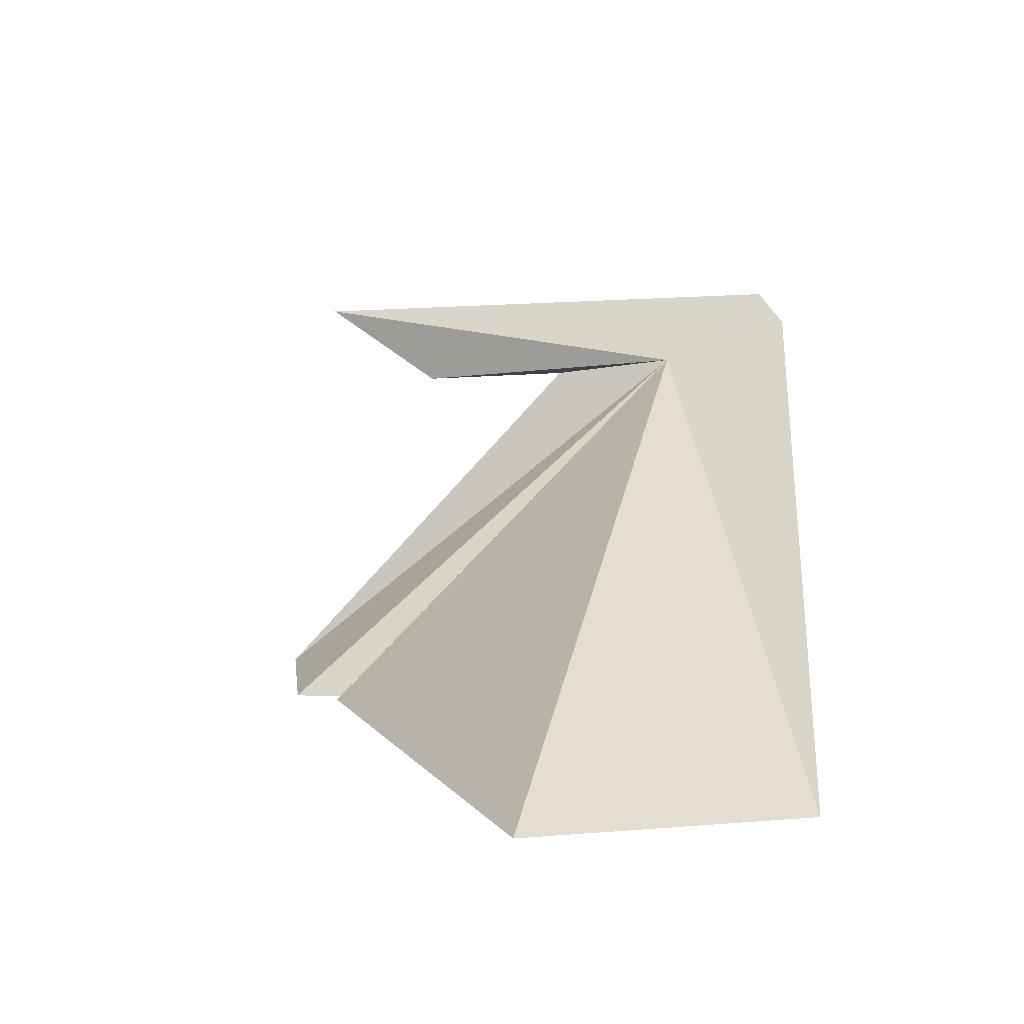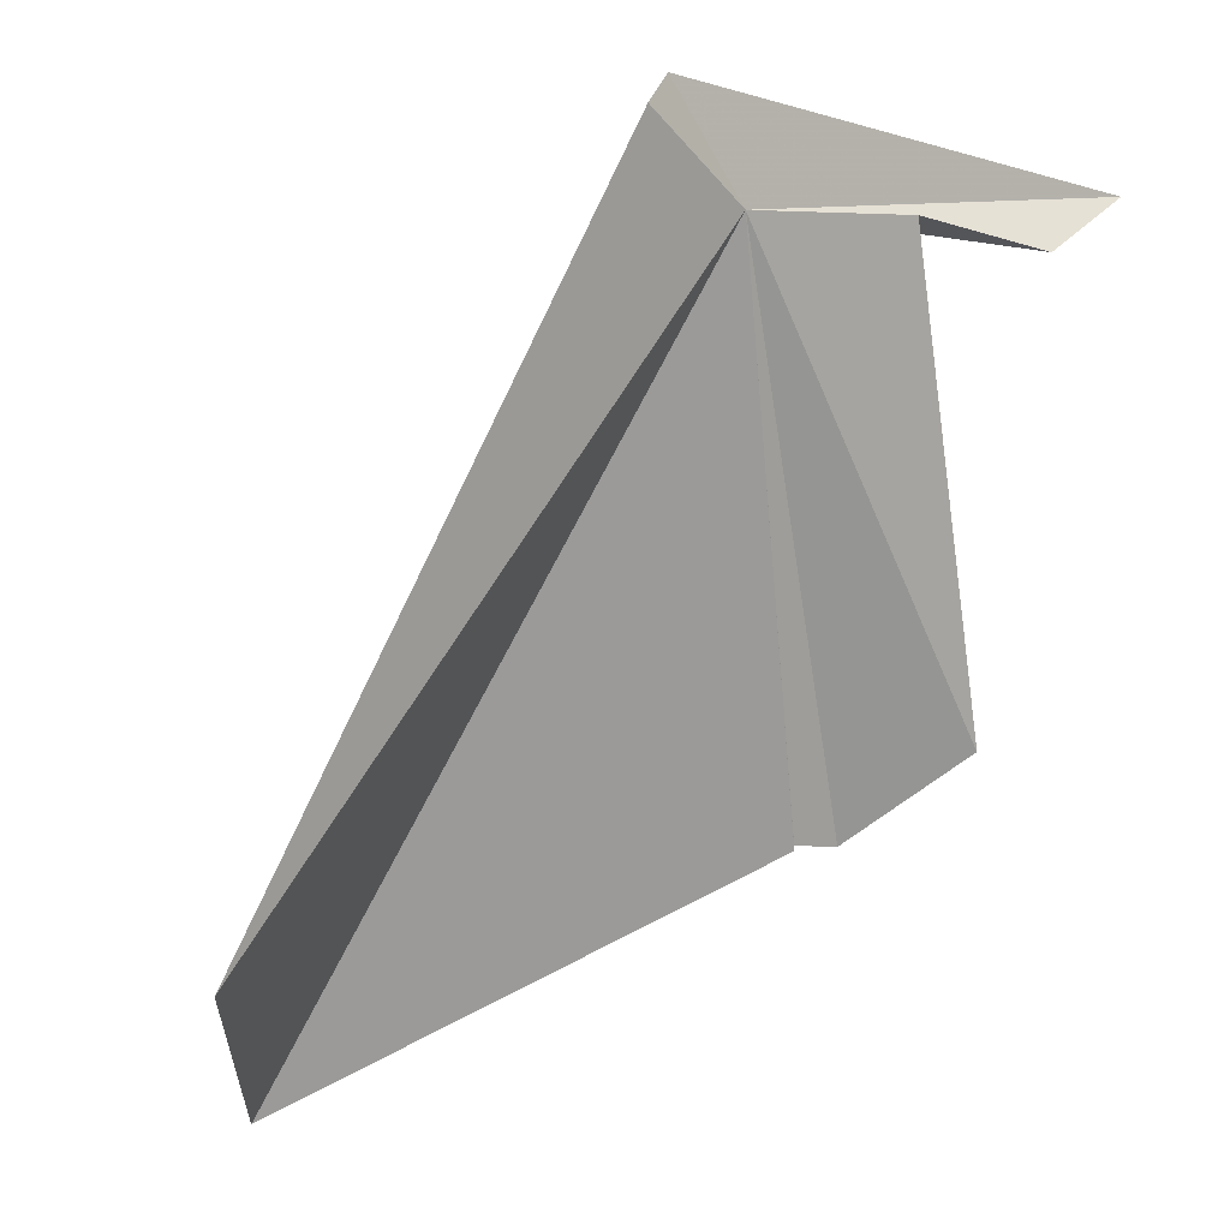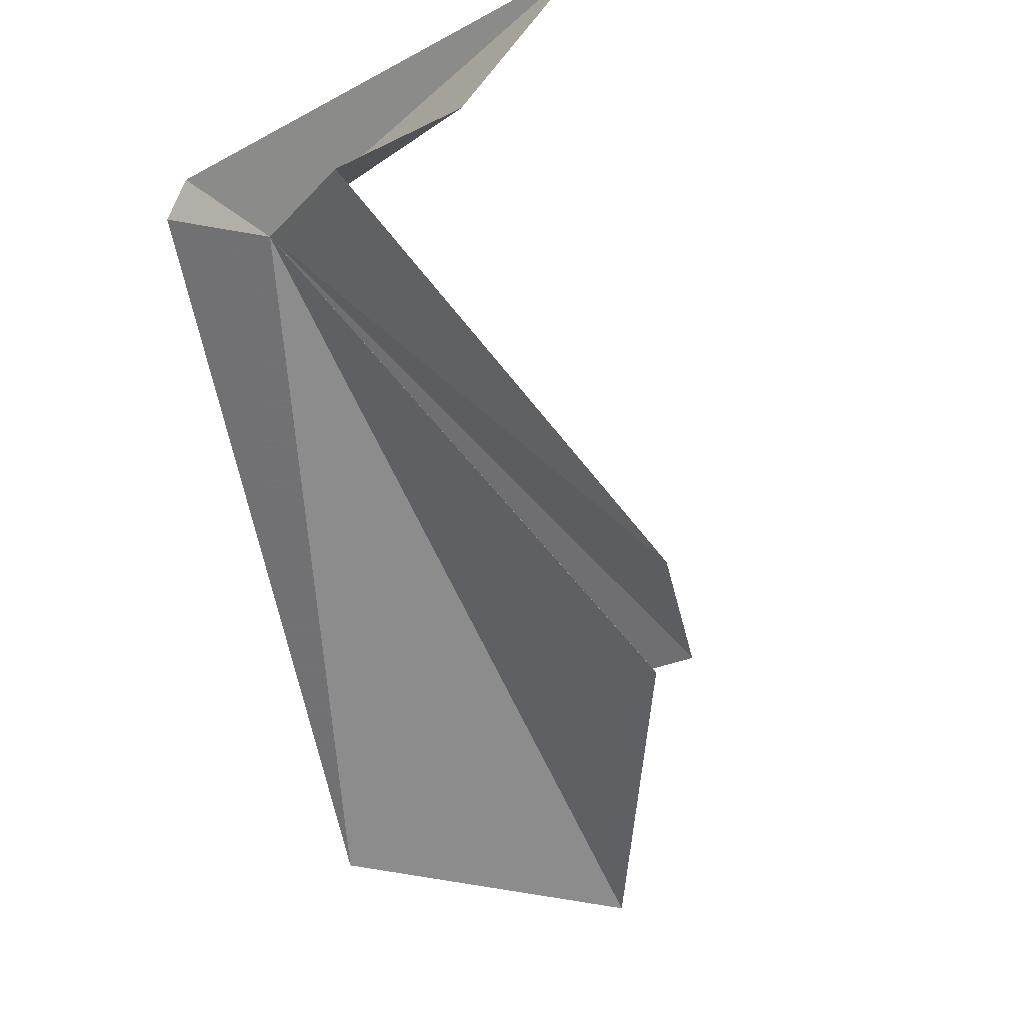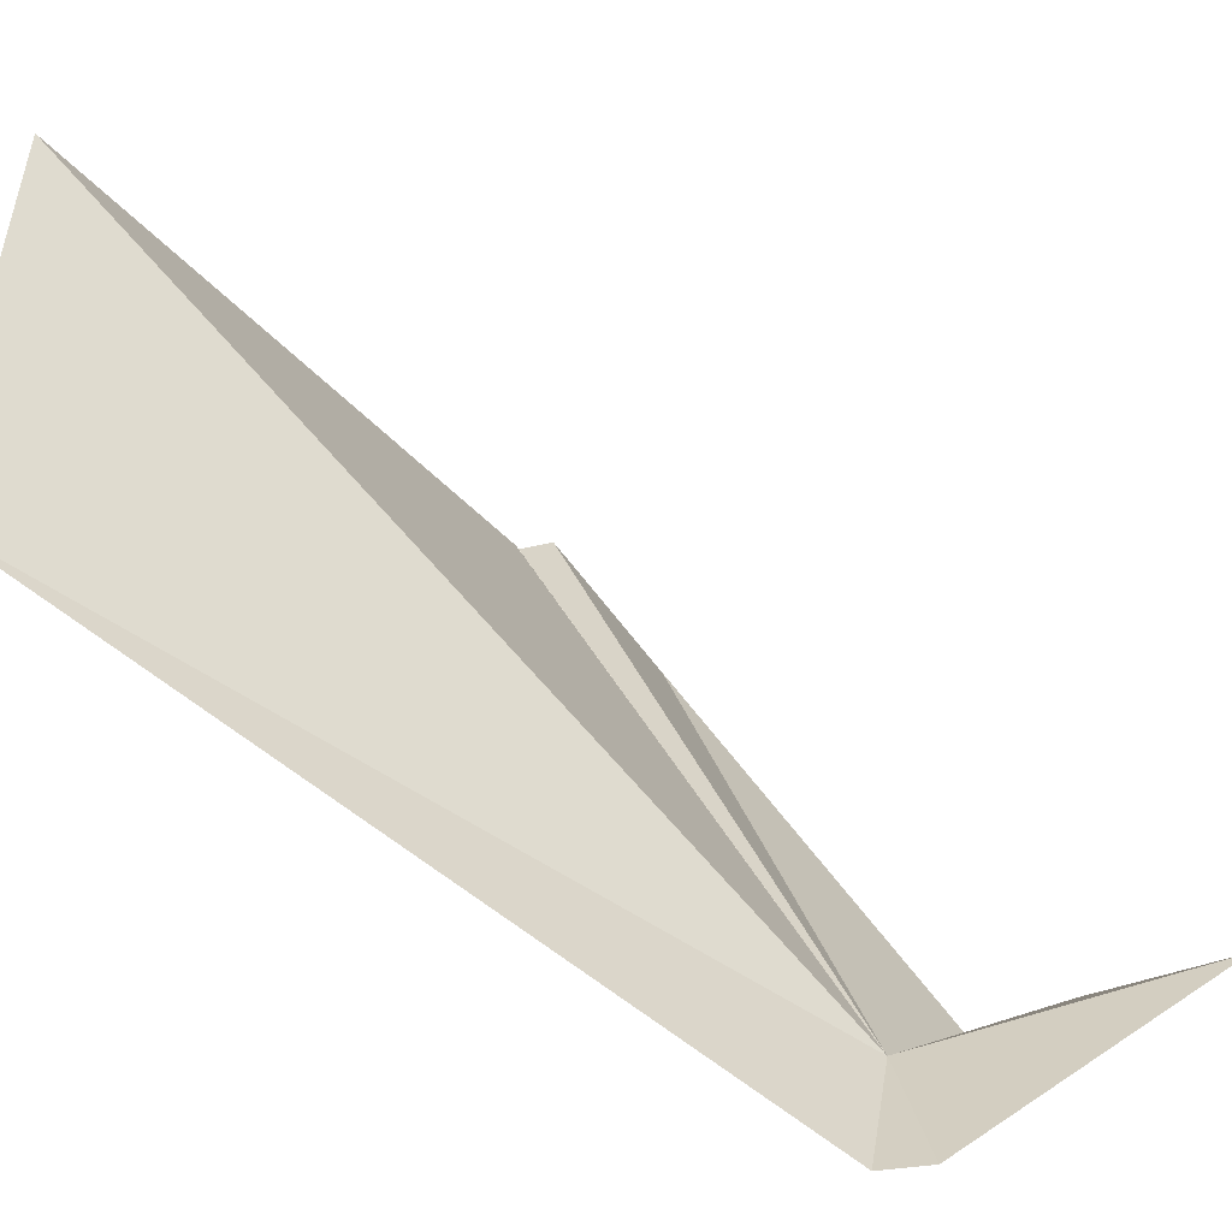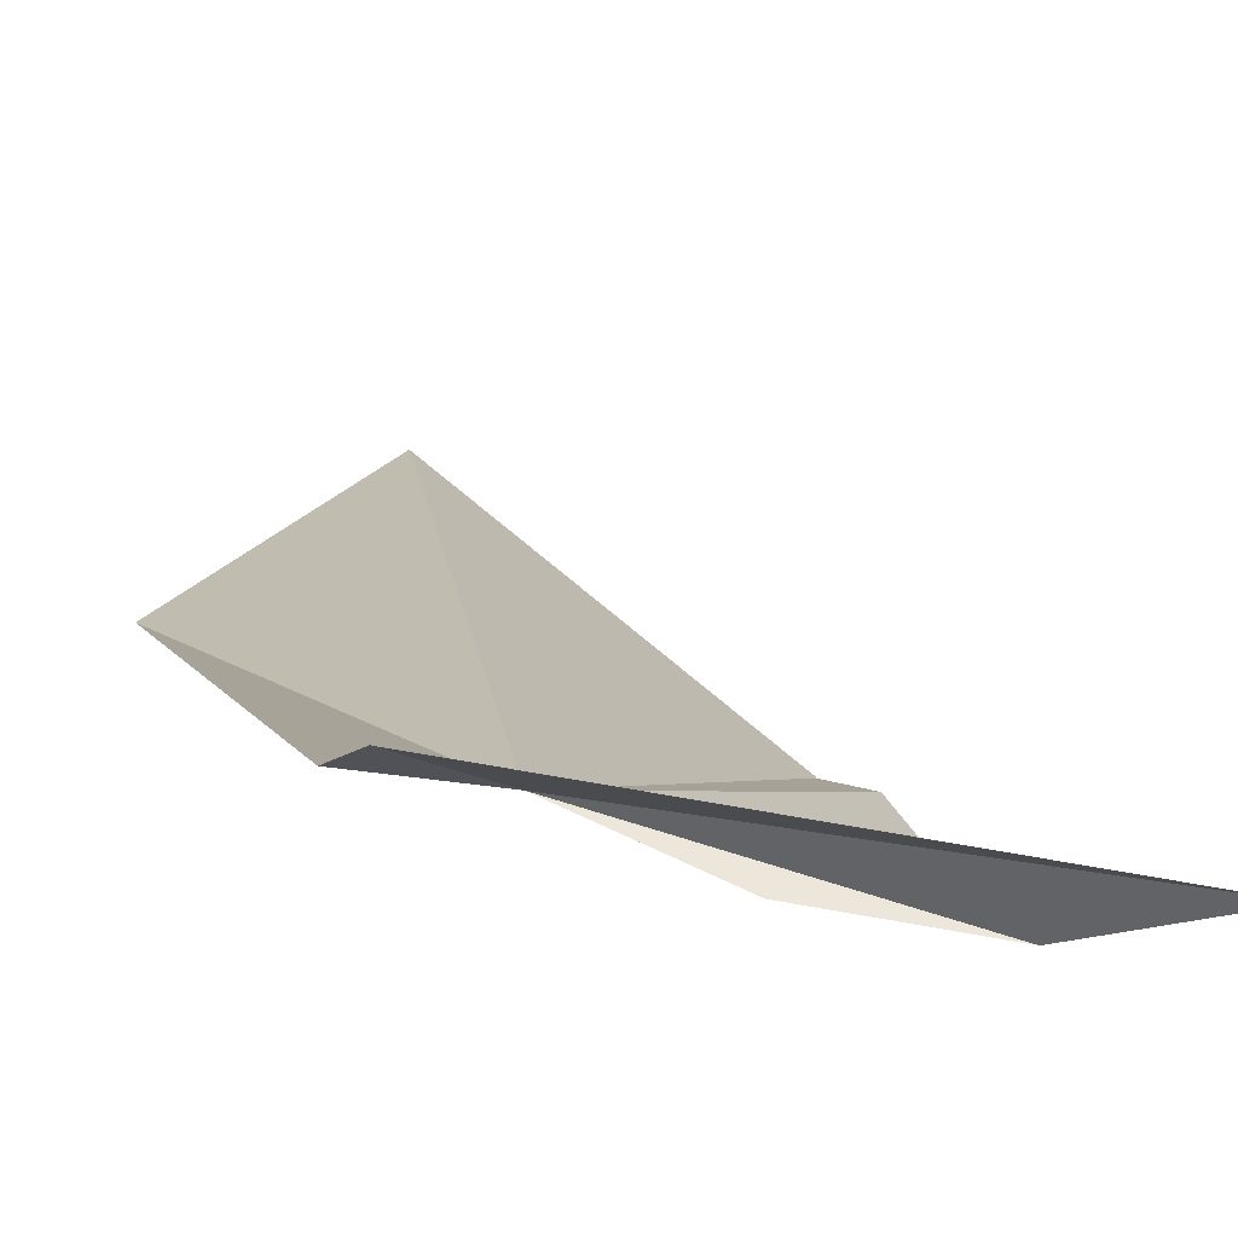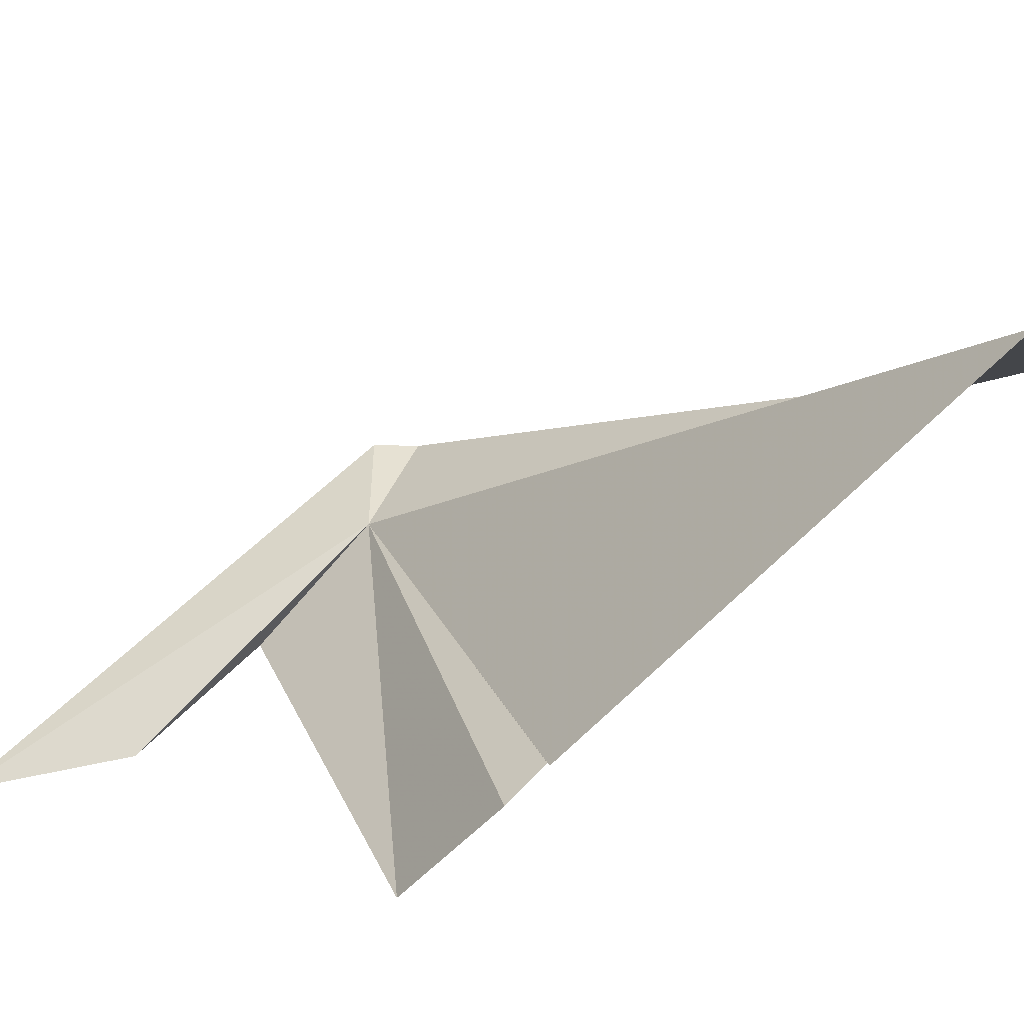
<metadata>
{"format":"obj","ext":"obj","renderer":"f3d","projection":"perspective","resolution":1024,"background":"white","views":[{"elev":-19.6,"azim":15.1,"up":"+Y"},{"elev":-19.1,"azim":131.1,"up":"+Y"},{"elev":-8.1,"azim":-143.6,"up":"+Y"},{"elev":21.0,"azim":114.0,"up":"+Z"},{"elev":-24.6,"azim":167.0,"up":"+Z"},{"elev":42.7,"azim":-55.0,"up":"+Z"}]}
</metadata>
<code>
v -14.32 56.06 -58.97
v -17.85 51.23 -56.67
v -18.42 51.31 -56.78
v -17.86 51.21 -56.66
v -17.88 51.19 -56.65
v -18.96 52.16 -58.12
v -14.63 48.55 -52.48
v -13.11 56.9 -59.08
v -19.24 57.78 -59.99
v -12.83 56.47 -59.09
v -15.93 56.37 -59.74
v -12.06 49.09 -54.83
v -17.81 56.6 -60.01
f 1 2 3
f 1 5 4
f 1 3 6
f 1 7 5
f 1 8 10
f 1 6 11
f 1 12 7
f 1 4 2
f 1 9 8
f 1 13 9
f 1 10 12
f 1 11 13

</code>
